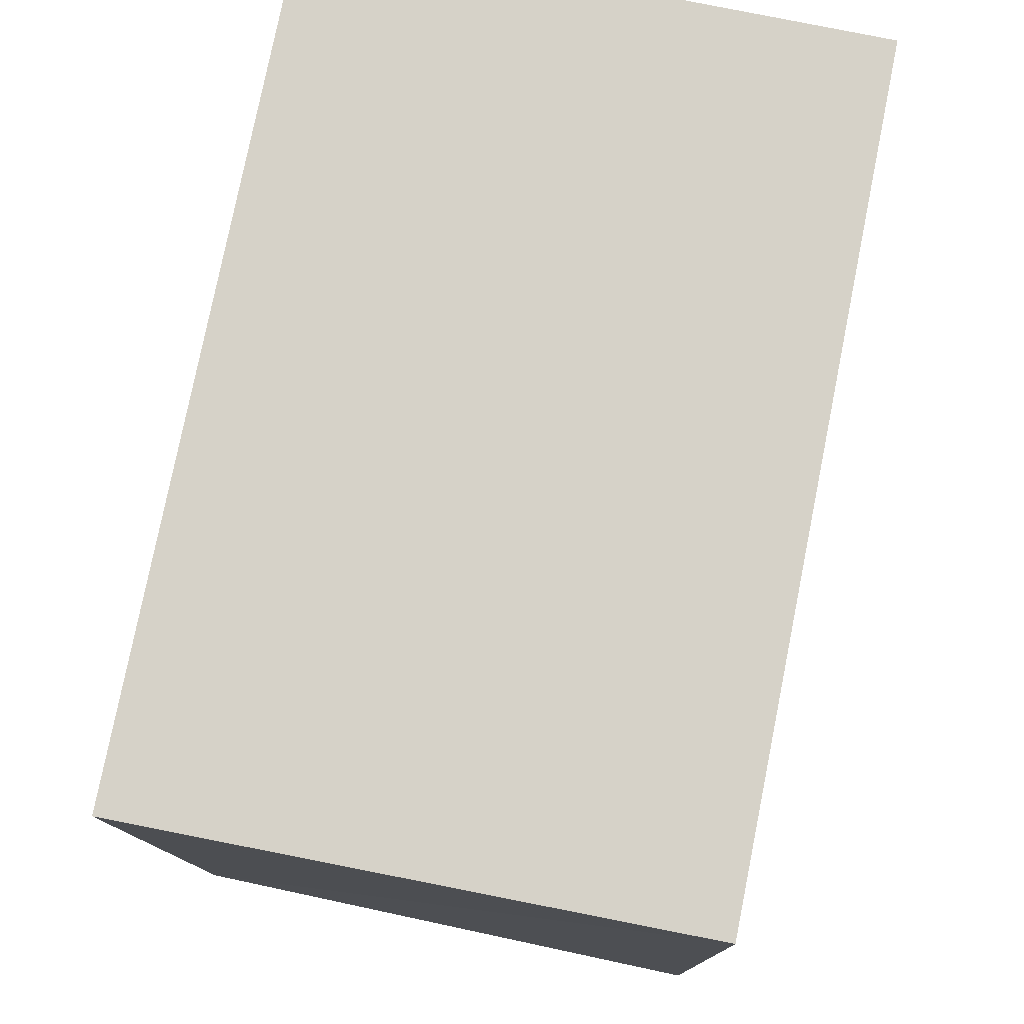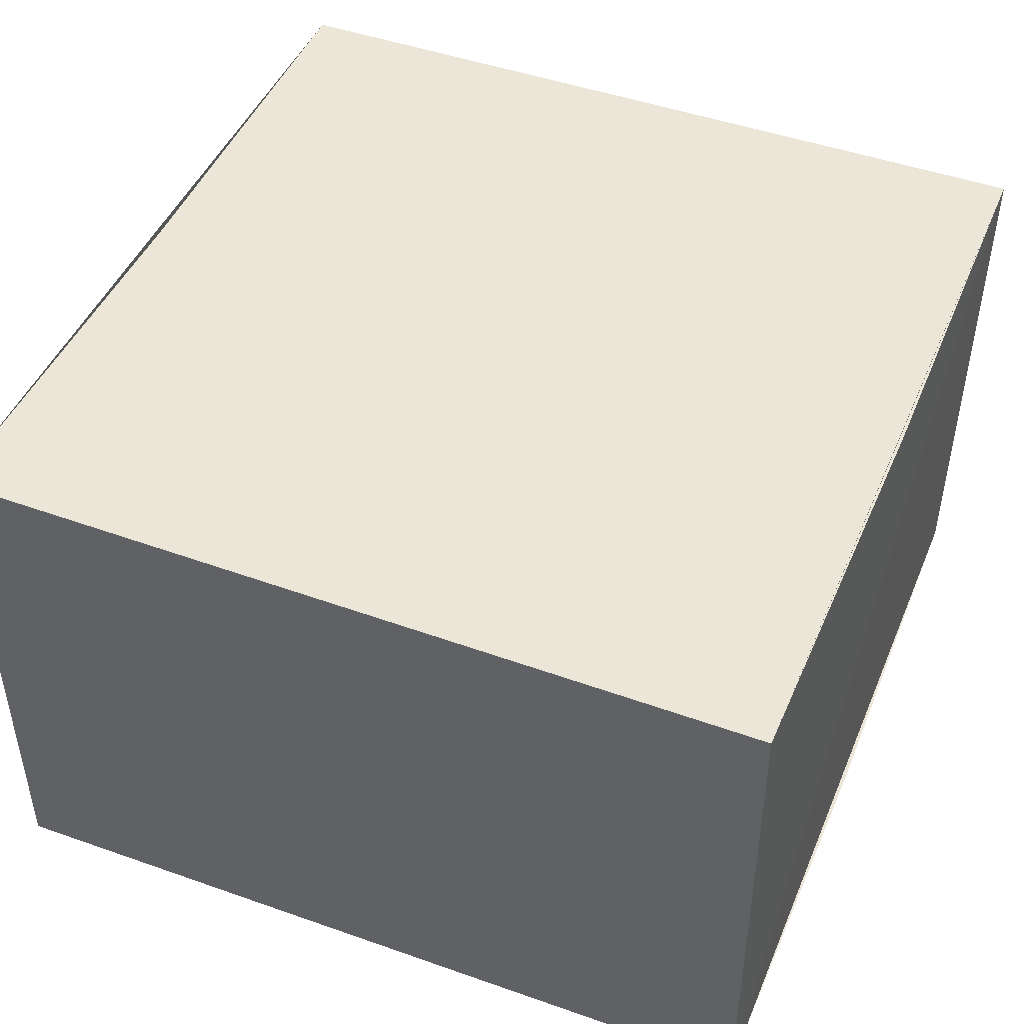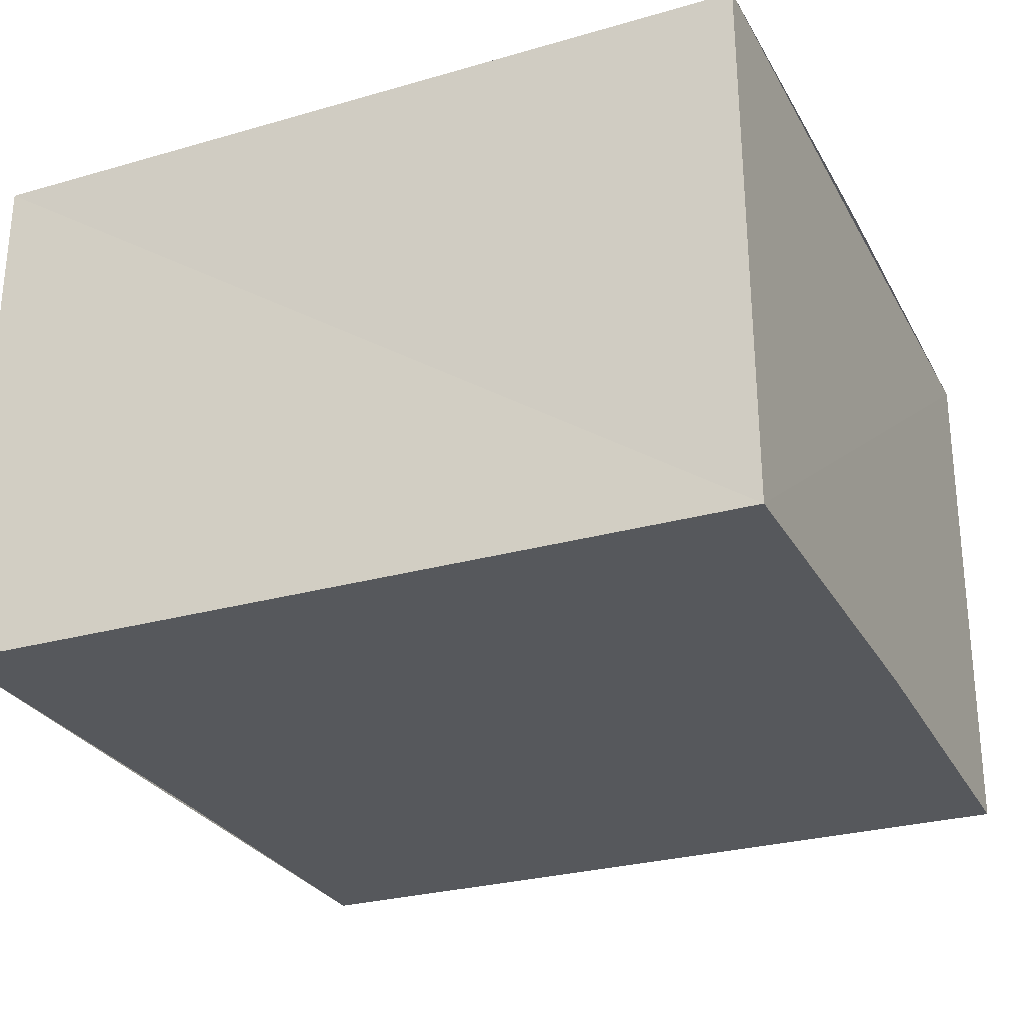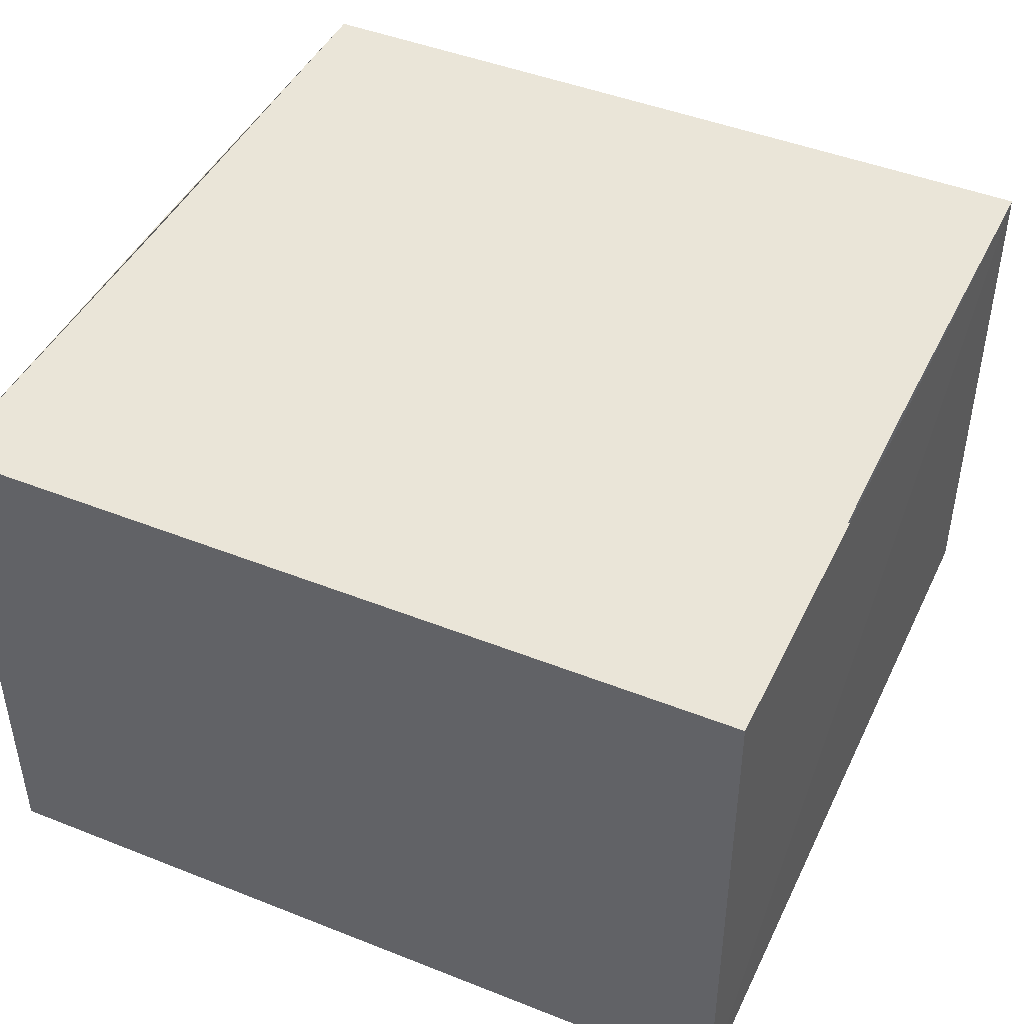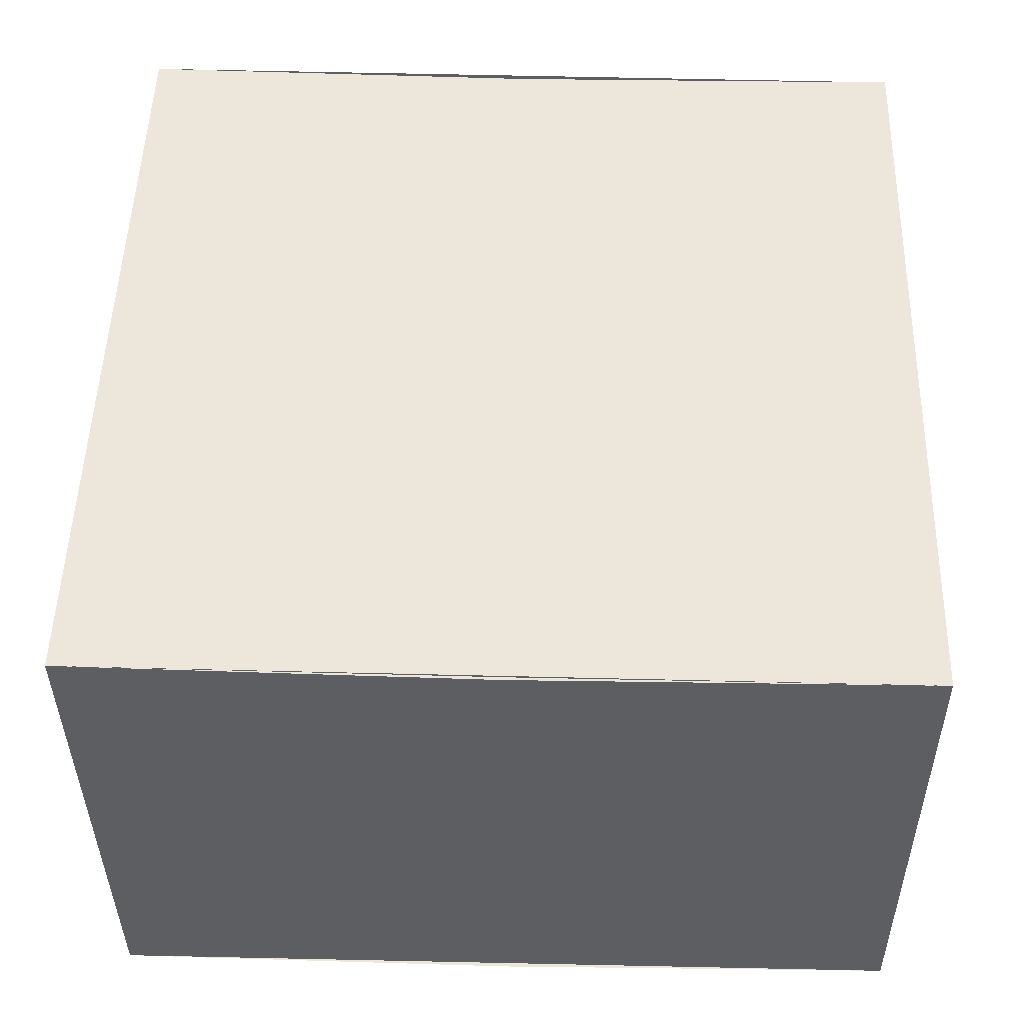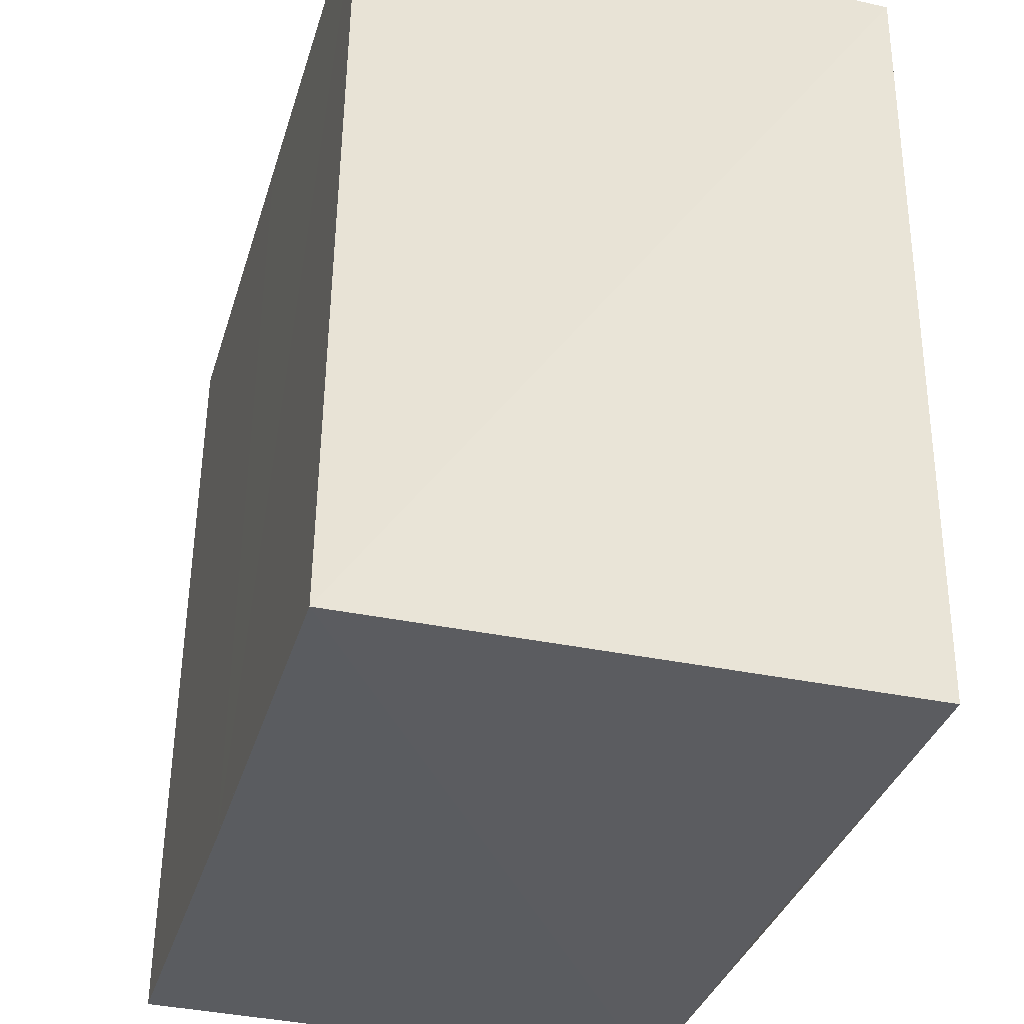
<metadata>
{"format":"obj","ext":"obj","renderer":"f3d","projection":"perspective","resolution":1024,"background":"white","views":[{"elev":75.5,"azim":101.4,"up":"+Z"},{"elev":46.4,"azim":114.7,"up":"+Y"},{"elev":-27.8,"azim":116.1,"up":"+Y"},{"elev":45.0,"azim":-62.8,"up":"+Y"},{"elev":51.3,"azim":-176.0,"up":"+Y"},{"elev":-36.8,"azim":74.2,"up":"+Z"}]}
</metadata>
<code>
v -1.243 0.804 -1.146
v 1.152 0.802 -1.248
v 1.132 -0.802 -1.249
v -1.25 -0.8006 -1.138
v -1.243 0.804 -1.146
v 1.243 0.804 1.139
v 1.25 -0.8015 1.138
v 1.132 -0.802 -1.249
v 1.152 0.802 -1.248
v 1.243 0.804 1.139
v -1.137 0.802 1.241
v -1.142 -0.8029 1.249
v 1.25 -0.8015 1.138
v -1.243 0.804 -1.146
v -1.25 -0.8006 -1.138
v -1.142 -0.8029 1.249
v -1.137 0.802 1.241
v -0.05286 0.7968 -1.205
v -1.243 0.804 -1.146
v -1.137 0.802 1.241
v 0.05187 0.7968 1.181
v 0.05187 0.7968 1.181
v 1.243 0.804 1.139
v 1.152 0.802 -1.248
v -0.05286 0.7968 -1.205
v 0.0305 -0.804 1.182
v -1.142 -0.8029 1.249
v -1.25 -0.8006 -1.138
v -0.06228 -0.8012 -1.205
v -0.06228 -0.8012 -1.205
v 1.132 -0.802 -1.249
v 1.25 -0.8015 1.138
v 0.0305 -0.804 1.182
g Object_Model001_Material001
f 1 2 3
f 4 5 3
f 6 7 8
f 9 6 8
f 10 11 12
f 13 10 12
f 14 15 16
f 17 14 16
f 18 19 20
f 21 18 20
f 22 23 24
f 25 22 24
f 26 27 28
f 29 26 28
f 30 31 32
f 33 30 32

</code>
